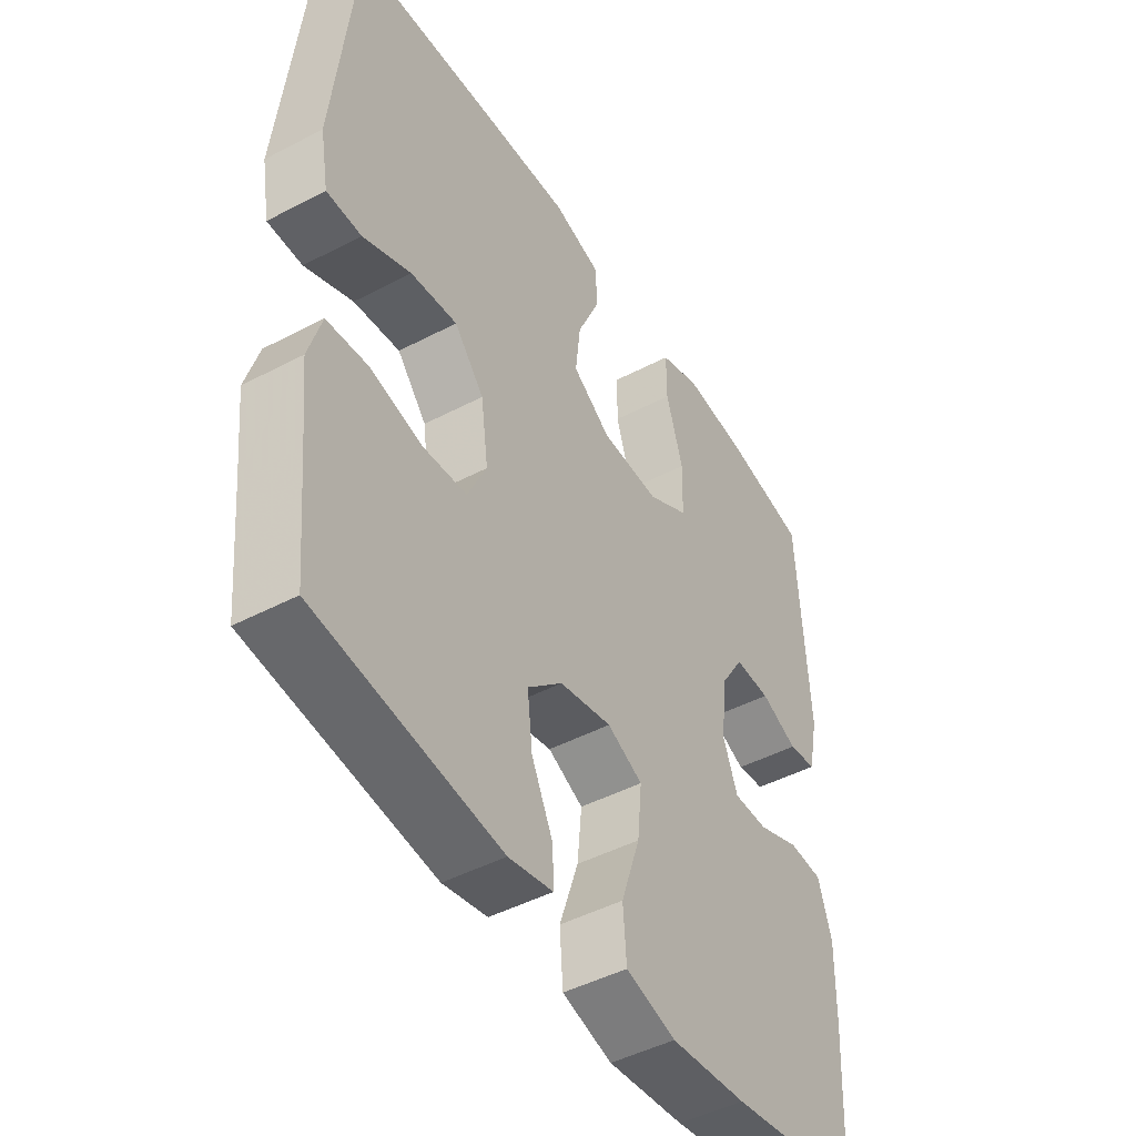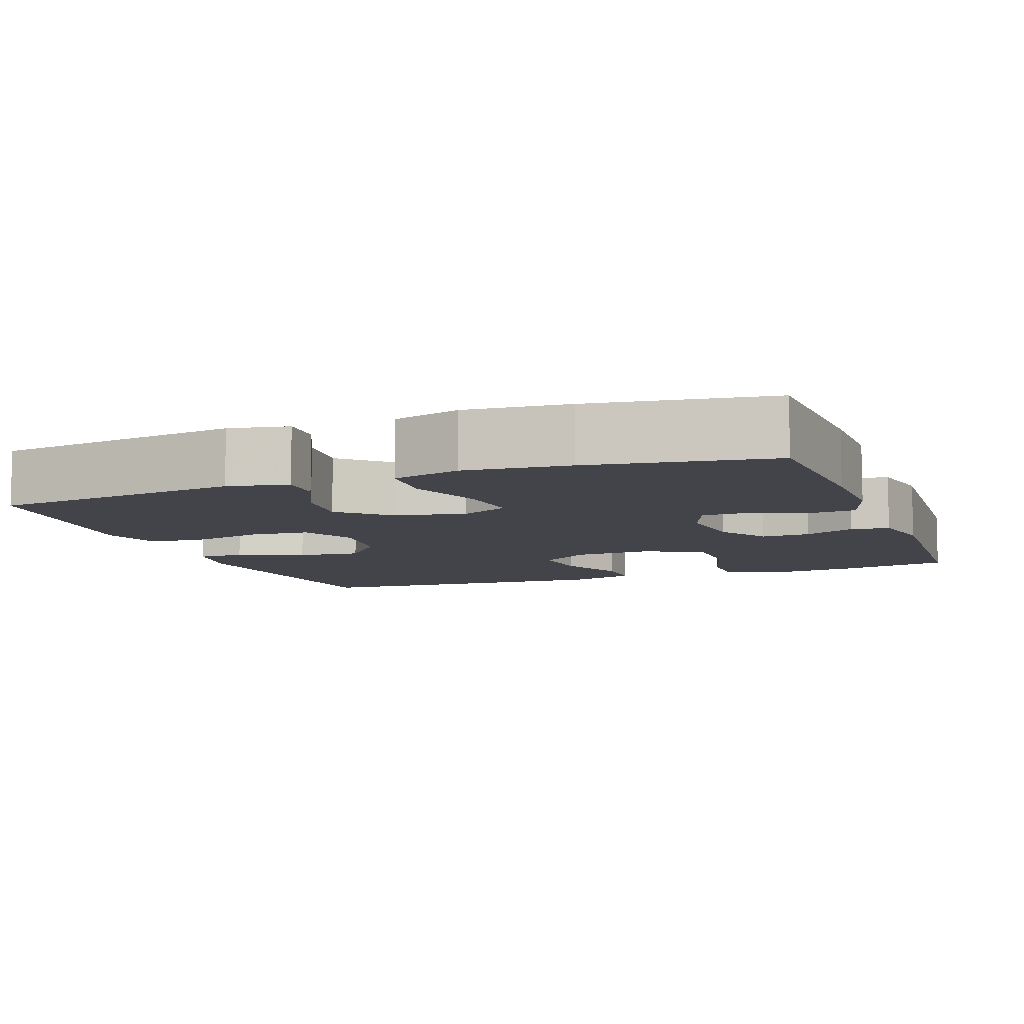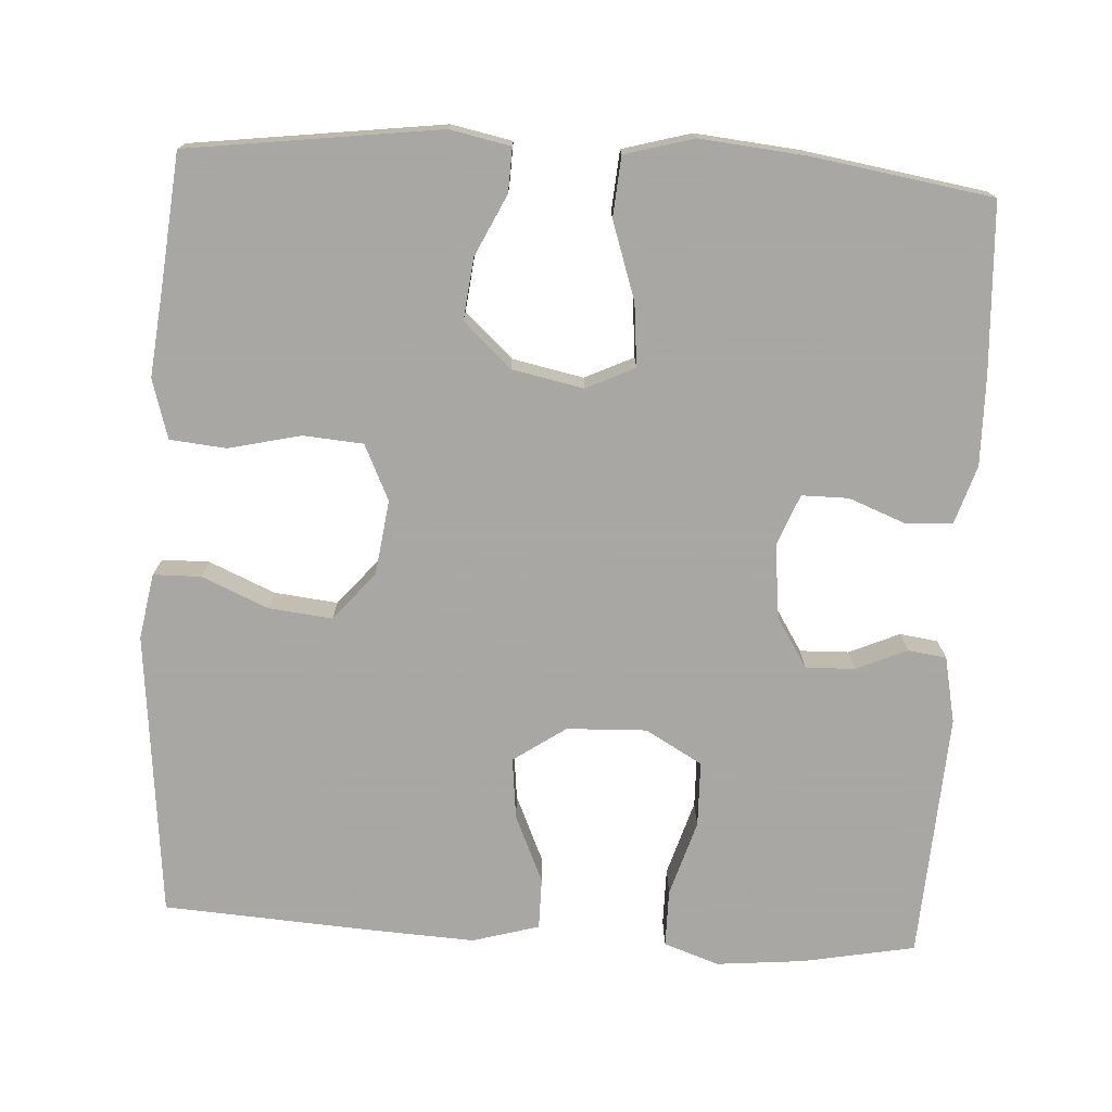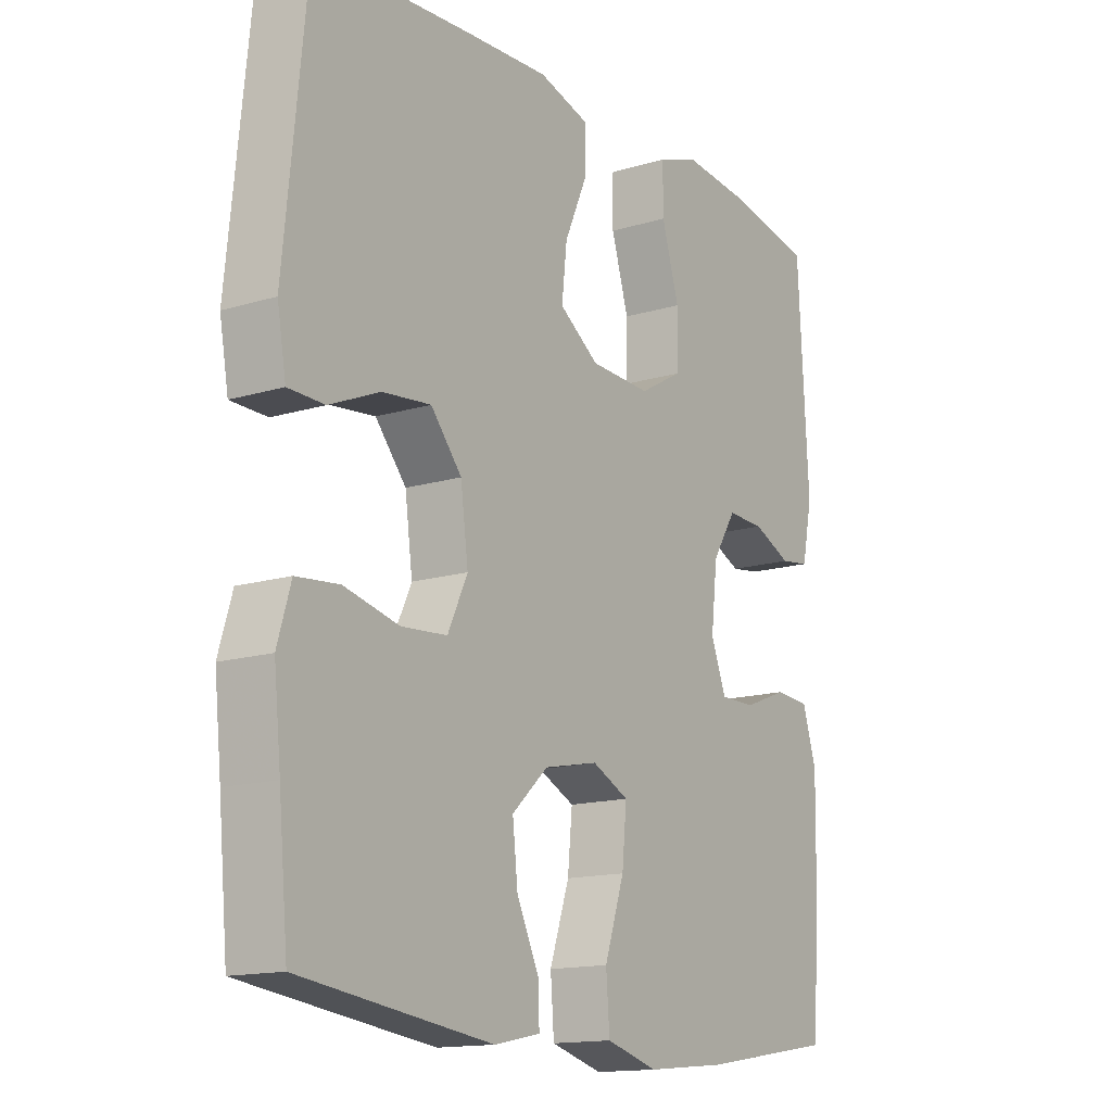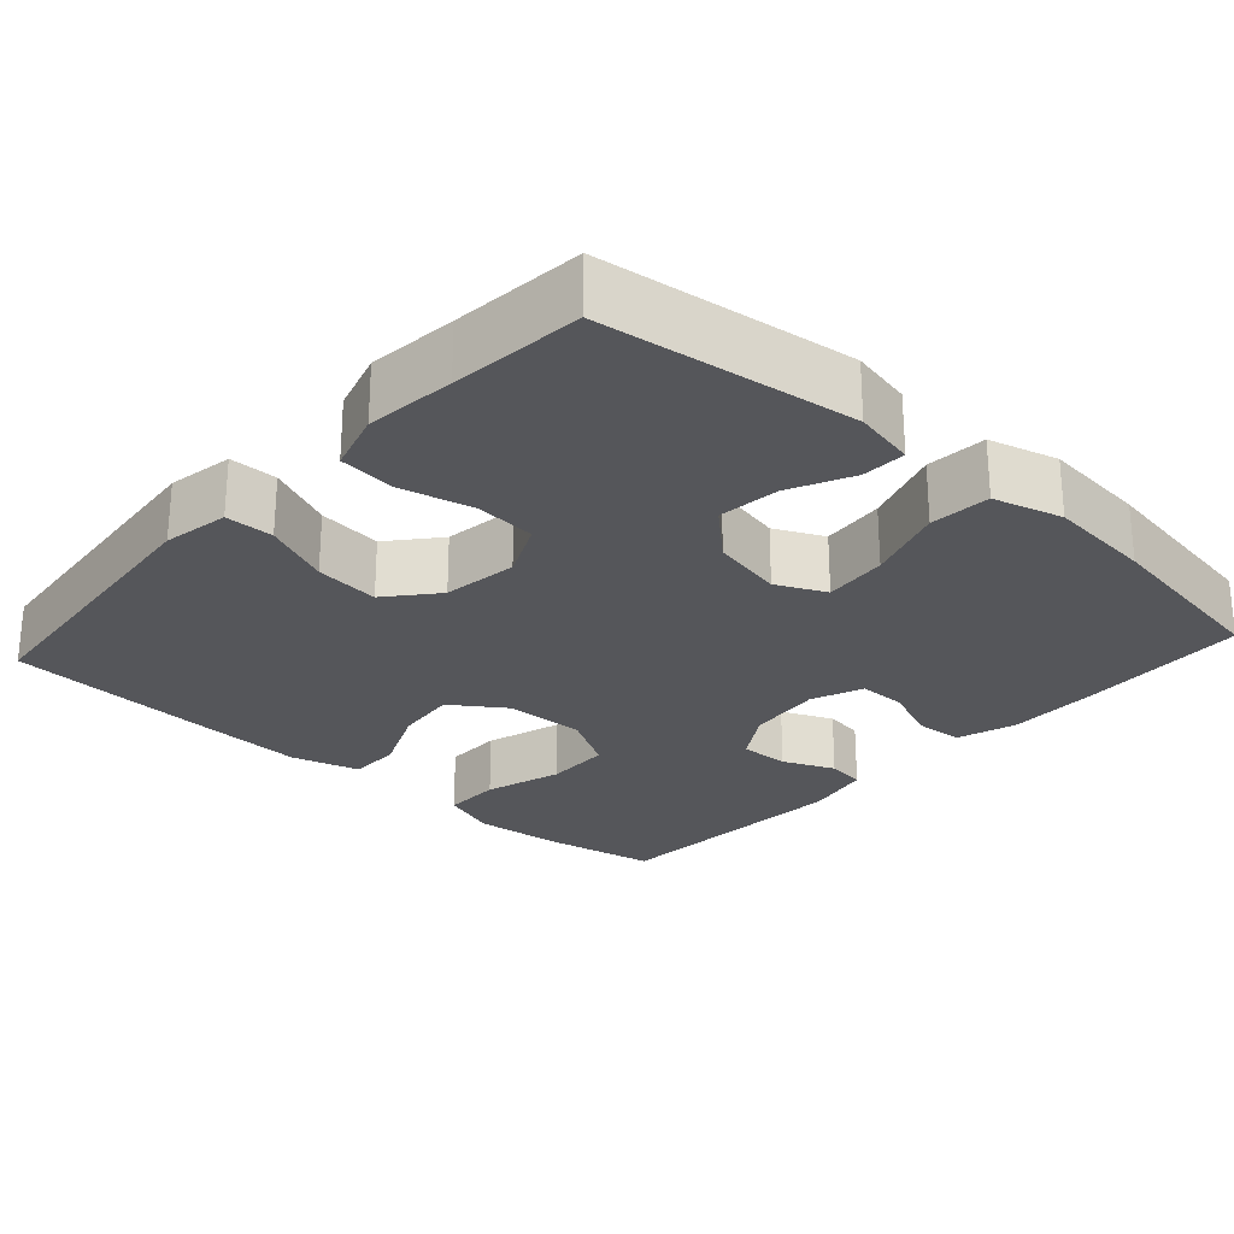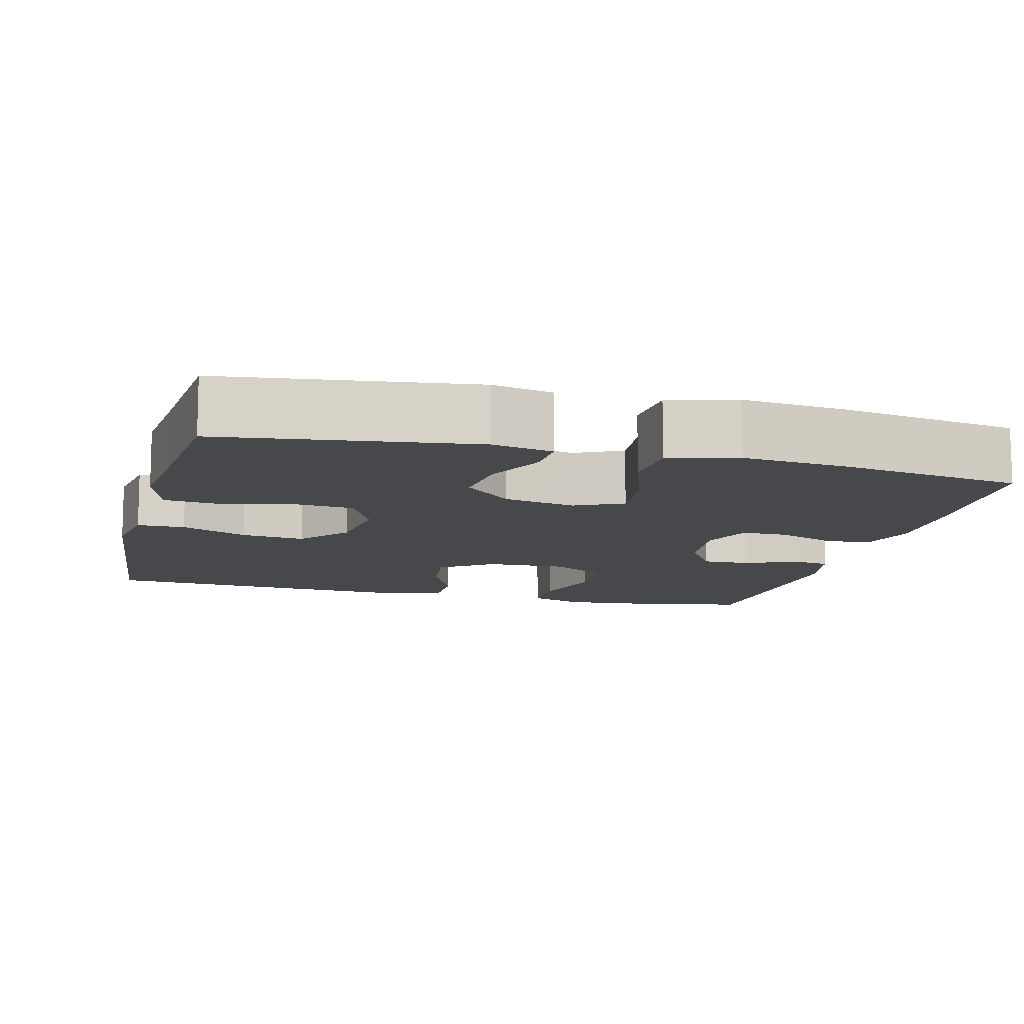
<metadata>
{"format":"obj","ext":"obj","renderer":"f3d","projection":"perspective","resolution":1024,"background":"white","views":[{"elev":-46.5,"azim":120.9,"up":"+Z"},{"elev":-8.4,"azim":-159.5,"up":"+Y"},{"elev":-74.4,"azim":176.6,"up":"+Y"},{"elev":-14.7,"azim":123.3,"up":"+Z"},{"elev":-25.9,"azim":137.8,"up":"+Y"},{"elev":-11.4,"azim":165.6,"up":"+Y"}]}
</metadata>
<code>
v 0.5 0.07 0.5
v 0.538 0.07 0.125
v 0.523 0.07 0.04
v 0.461 0.07 0.039
v 0.375 0.07 0.076
v 0.292 0.07 0.085
v 0.239 0.07 0.022
v 0.226 0.07 -0.075
v 0.26 0.07 -0.147
v 0.338 0.07 -0.153
v 0.432 0.07 -0.131
v 0.505 0.07 -0.138
v 0.528 0.07 -0.215
v 0.516 0.07 -0.33
v 0.5 0.07 -0.5
v 0.173 0.07 -0.543
v 0.094 0.07 -0.527
v 0.096 0.07 -0.47
v 0.134 0.07 -0.39
v 0.143 0.07 -0.31
v 0.081 0.07 -0.253
v -0.012 0.07 -0.234
v -0.075 0.07 -0.264
v -0.067 0.07 -0.346
v -0.033 0.07 -0.447
v -0.039 0.07 -0.525
v -0.128 0.07 -0.55
v -0.264 0.07 -0.537
v -0.5 0.07 -0.5
v -0.512 0.07 -0.281
v -0.514 0.07 -0.164
v -0.49 0.07 -0.088
v -0.43 0.07 -0.084
v -0.355 0.07 -0.113
v -0.294 0.07 -0.113
v -0.268 0.07 -0.046
v -0.279 0.07 0.05
v -0.32 0.07 0.115
v -0.384 0.07 0.113
v -0.45 0.07 0.084
v -0.5 0.07 0.091
v -0.518 0.07 0.177
v -0.5 0.07 0.5
v -0.353 0.07 0.528
v -0.239 0.07 0.539
v -0.167 0.07 0.514
v -0.167 0.07 0.439
v -0.197 0.07 0.34
v -0.195 0.07 0.255
v -0.121 0.07 0.213
v -0.017 0.07 0.217
v 0.051 0.07 0.264
v 0.042 0.07 0.344
v 0.003 0.07 0.432
v 0.003 0.07 0.499
v 0.09 0.07 0.524
v 0.227 0.07 0.517
v 0.5 0 0.5
v 0.538 0 0.125
v 0.523 0 0.04
v 0.461 0 0.039
v 0.375 0 0.076
v 0.292 0 0.085
v 0.239 0 0.022
v 0.226 0 -0.075
v 0.26 0 -0.147
v 0.338 0 -0.153
v 0.432 0 -0.131
v 0.505 0 -0.138
v 0.528 0 -0.215
v 0.516 0 -0.33
v 0.5 0 -0.5
v 0.173 0 -0.543
v 0.094 0 -0.527
v 0.096 0 -0.47
v 0.134 0 -0.39
v 0.143 0 -0.31
v 0.081 0 -0.253
v -0.012 0 -0.234
v -0.075 0 -0.264
v -0.067 0 -0.346
v -0.033 0 -0.447
v -0.039 0 -0.525
v -0.128 0 -0.55
v -0.264 0 -0.537
v -0.5 0 -0.5
v -0.512 0 -0.281
v -0.514 0 -0.164
v -0.49 0 -0.088
v -0.43 0 -0.084
v -0.355 0 -0.113
v -0.294 0 -0.113
v -0.268 0 -0.046
v -0.279 0 0.05
v -0.32 0 0.115
v -0.384 0 0.113
v -0.45 0 0.084
v -0.5 0 0.091
v -0.518 0 0.177
v -0.5 0 0.5
v -0.353 0 0.528
v -0.239 0 0.539
v -0.167 0 0.514
v -0.167 0 0.439
v -0.197 0 0.34
v -0.195 0 0.255
v -0.121 0 0.213
v -0.017 0 0.217
v 0.051 0 0.264
v 0.042 0 0.344
v 0.003 0 0.432
v 0.003 0 0.499
v 0.09 0 0.524
v 0.227 0 0.517
f 3 4 5
f 2 3 5
f 1 2 5
f 57 1 5
f 56 57 5
f 55 56 5
f 54 55 5
f 53 54 5
f 52 53 5 6
f 51 52 6 7
f 50 51 7 8
f 49 50 8 9
f 46 47 48
f 45 46 48
f 44 45 48
f 43 44 48
f 42 43 48
f 41 42 48
f 40 41 48
f 39 40 48
f 38 39 48 49
f 37 38 49 9
f 32 33 34
f 31 32 34
f 30 31 34
f 29 30 34
f 28 29 34
f 27 28 34
f 26 27 34
f 25 26 34
f 24 25 34
f 23 24 34 35
f 22 23 35 36
f 17 18 19
f 16 17 19
f 15 16 19
f 14 15 19
f 14 19 20
f 13 14 20
f 12 13 20
f 11 12 20
f 10 11 20
f 9 10 20 21
f 22 36 37
f 21 22 37
f 9 21 37
f 62 61 60
f 62 60 59
f 62 59 58
f 62 58 114
f 62 114 113
f 62 113 112
f 62 112 111
f 62 111 110
f 63 62 110 109
f 64 63 109 108
f 65 64 108 107
f 66 65 107 106
f 105 104 103
f 105 103 102
f 105 102 101
f 105 101 100
f 105 100 99
f 105 99 98
f 105 98 97
f 105 97 96
f 106 105 96 95
f 66 106 95 94
f 91 90 89
f 91 89 88
f 91 88 87
f 91 87 86
f 91 86 85
f 91 85 84
f 91 84 83
f 91 83 82
f 91 82 81
f 92 91 81 80
f 93 92 80 79
f 76 75 74
f 76 74 73
f 76 73 72
f 76 72 71
f 77 76 71
f 77 71 70
f 77 70 69
f 77 69 68
f 77 68 67
f 78 77 67 66
f 94 93 79
f 94 79 78
f 94 78 66
f 1 58 59 2
f 2 59 60 3
f 3 60 61 4
f 4 61 62 5
f 5 62 63 6
f 6 63 64 7
f 7 64 65 8
f 8 65 66 9
f 9 66 67 10
f 10 67 68 11
f 11 68 69 12
f 12 69 70 13
f 13 70 71 14
f 14 71 72 15
f 15 72 73 16
f 16 73 74 17
f 17 74 75 18
f 18 75 76 19
f 19 76 77 20
f 20 77 78 21
f 21 78 79 22
f 22 79 80 23
f 23 80 81 24
f 24 81 82 25
f 25 82 83 26
f 26 83 84 27
f 27 84 85 28
f 28 85 86 29
f 29 86 87 30
f 30 87 88 31
f 31 88 89 32
f 32 89 90 33
f 33 90 91 34
f 34 91 92 35
f 35 92 93 36
f 36 93 94 37
f 37 94 95 38
f 38 95 96 39
f 39 96 97 40
f 40 97 98 41
f 41 98 99 42
f 42 99 100 43
f 43 100 101 44
f 44 101 102 45
f 45 102 103 46
f 46 103 104 47
f 47 104 105 48
f 48 105 106 49
f 49 106 107 50
f 50 107 108 51
f 51 108 109 52
f 52 109 110 53
f 53 110 111 54
f 54 111 112 55
f 55 112 113 56
f 56 113 114 57
f 57 114 58 1

</code>
